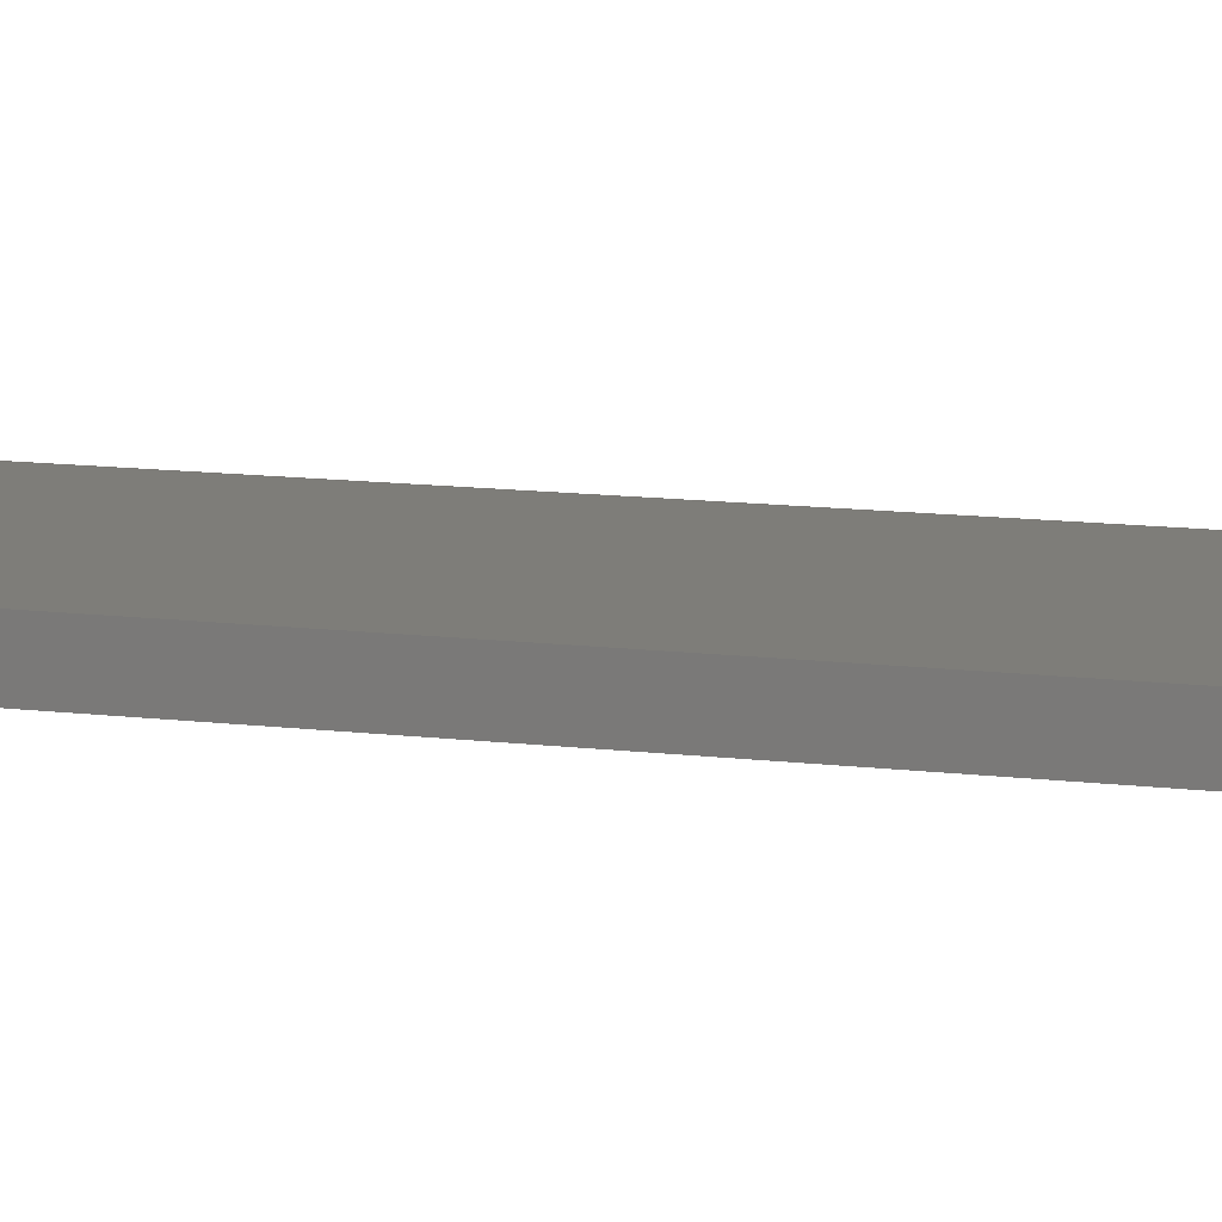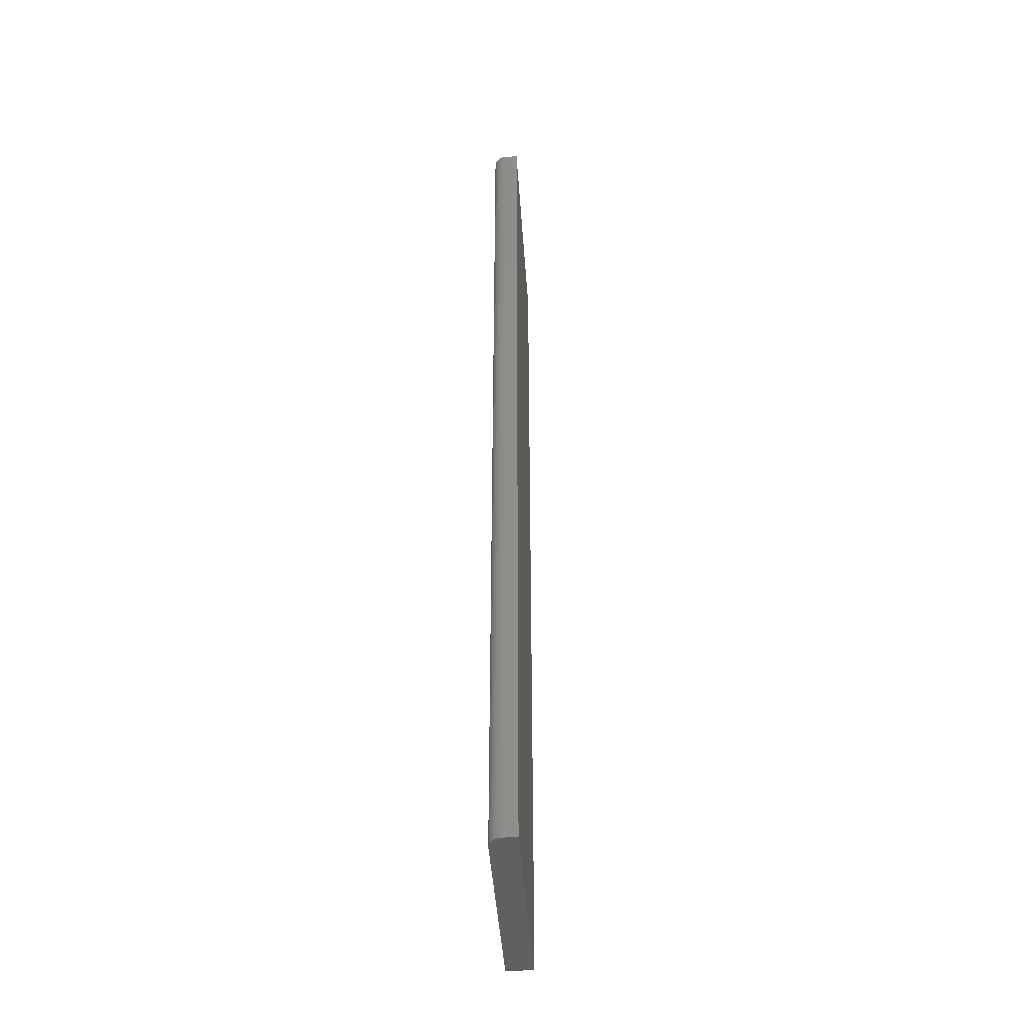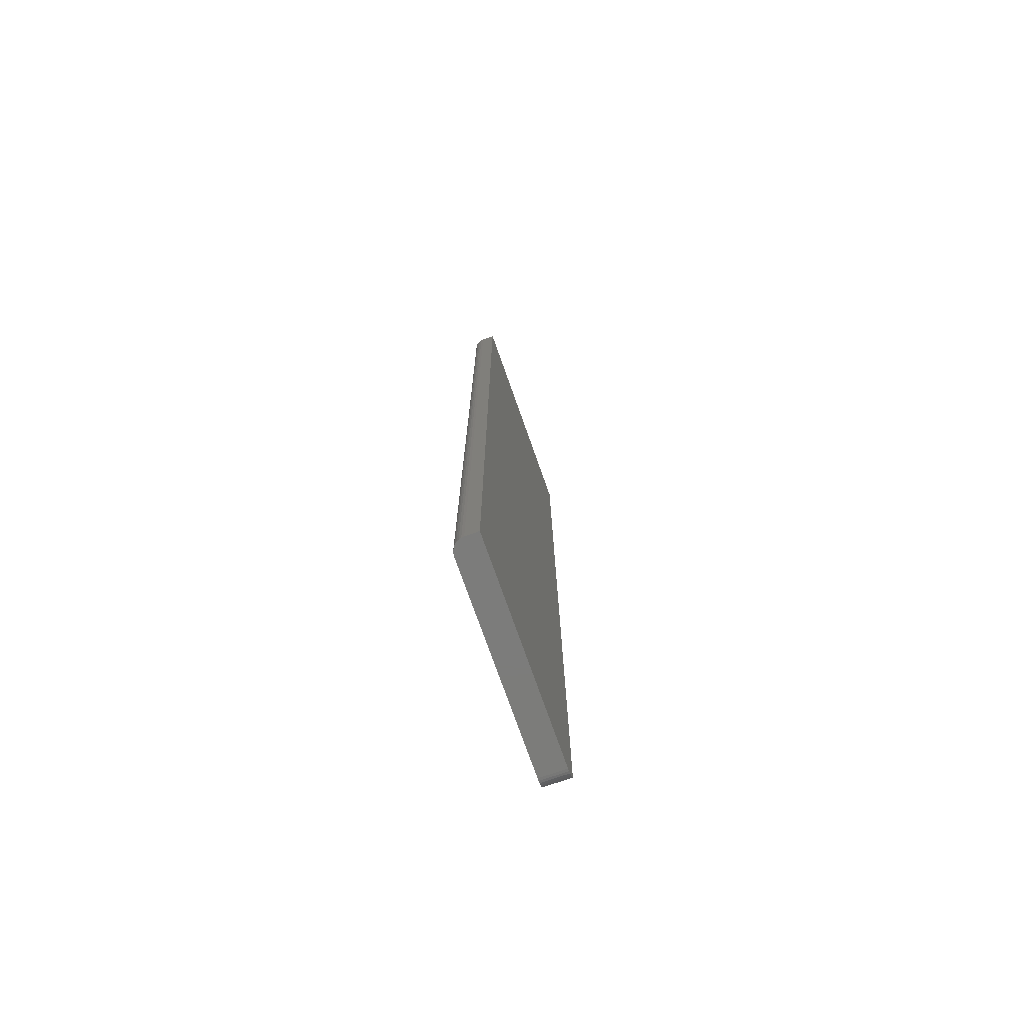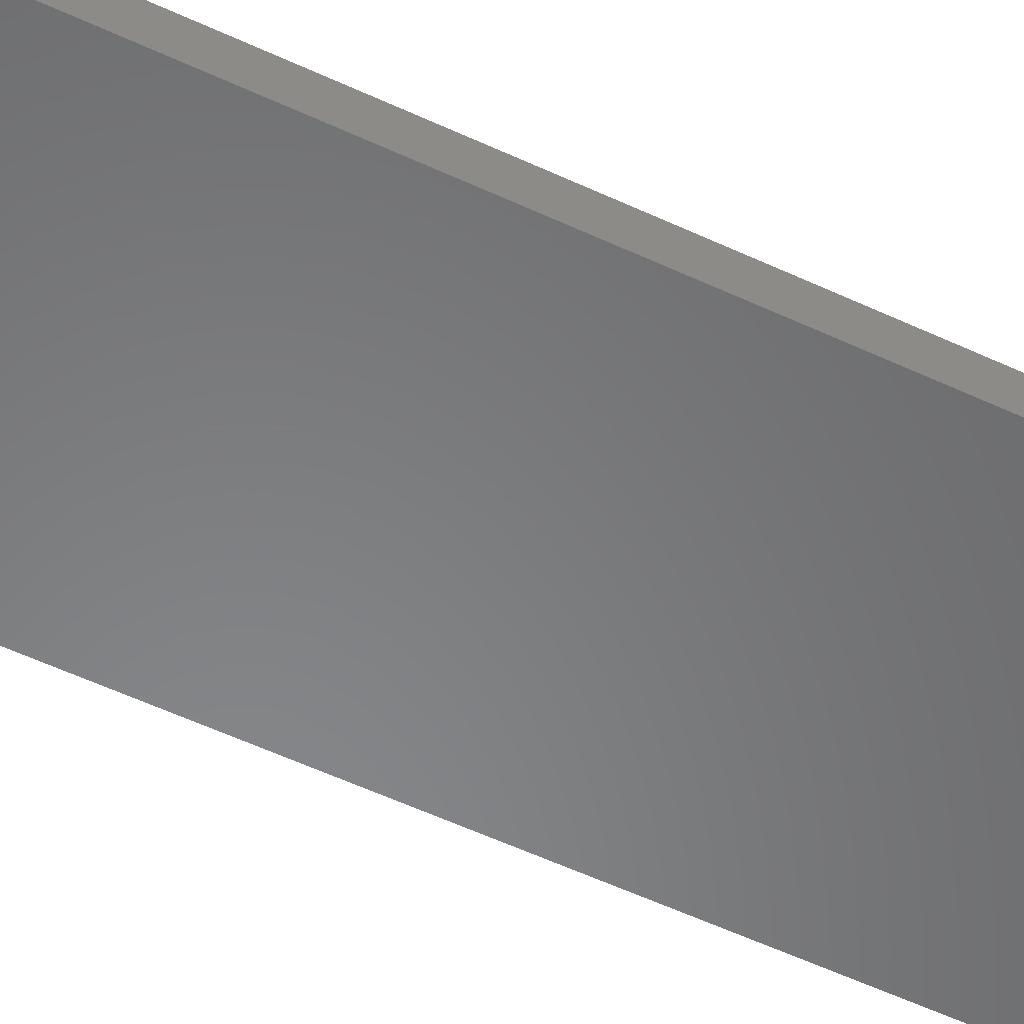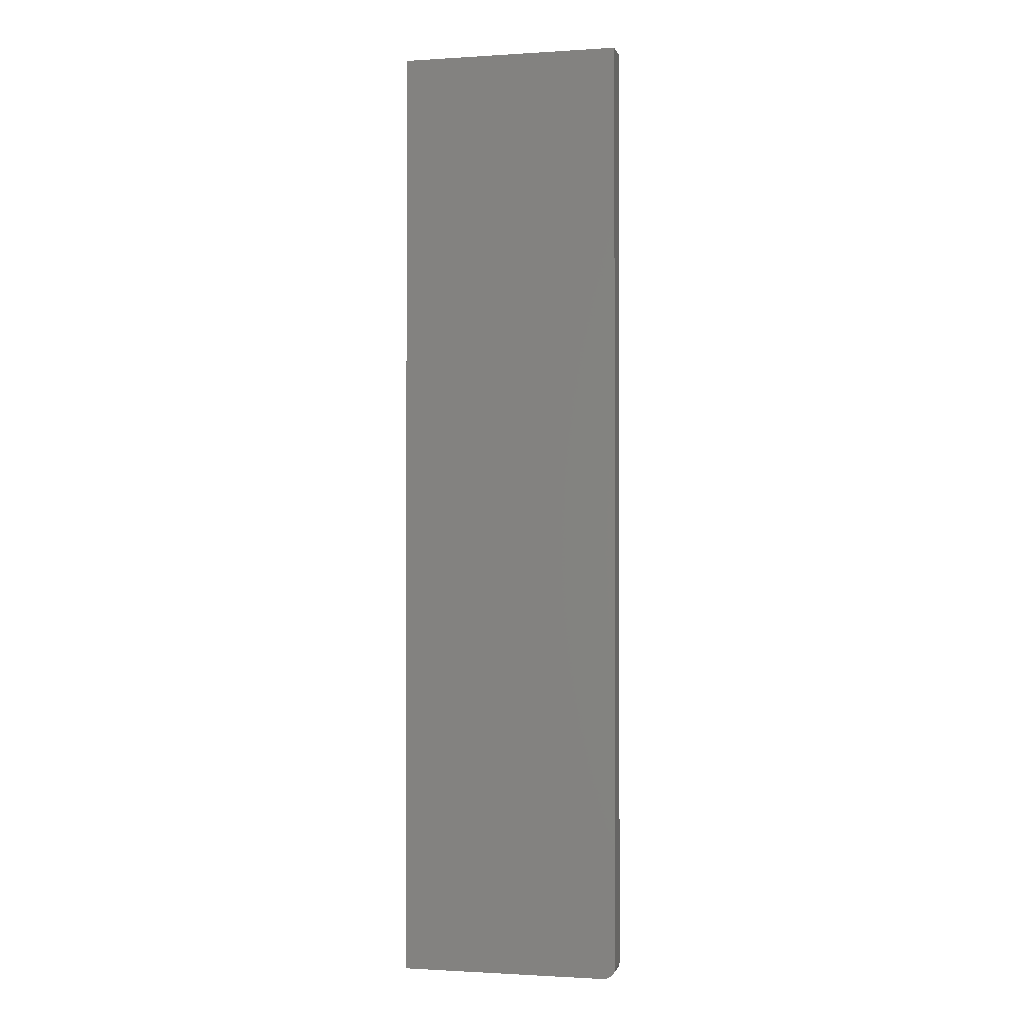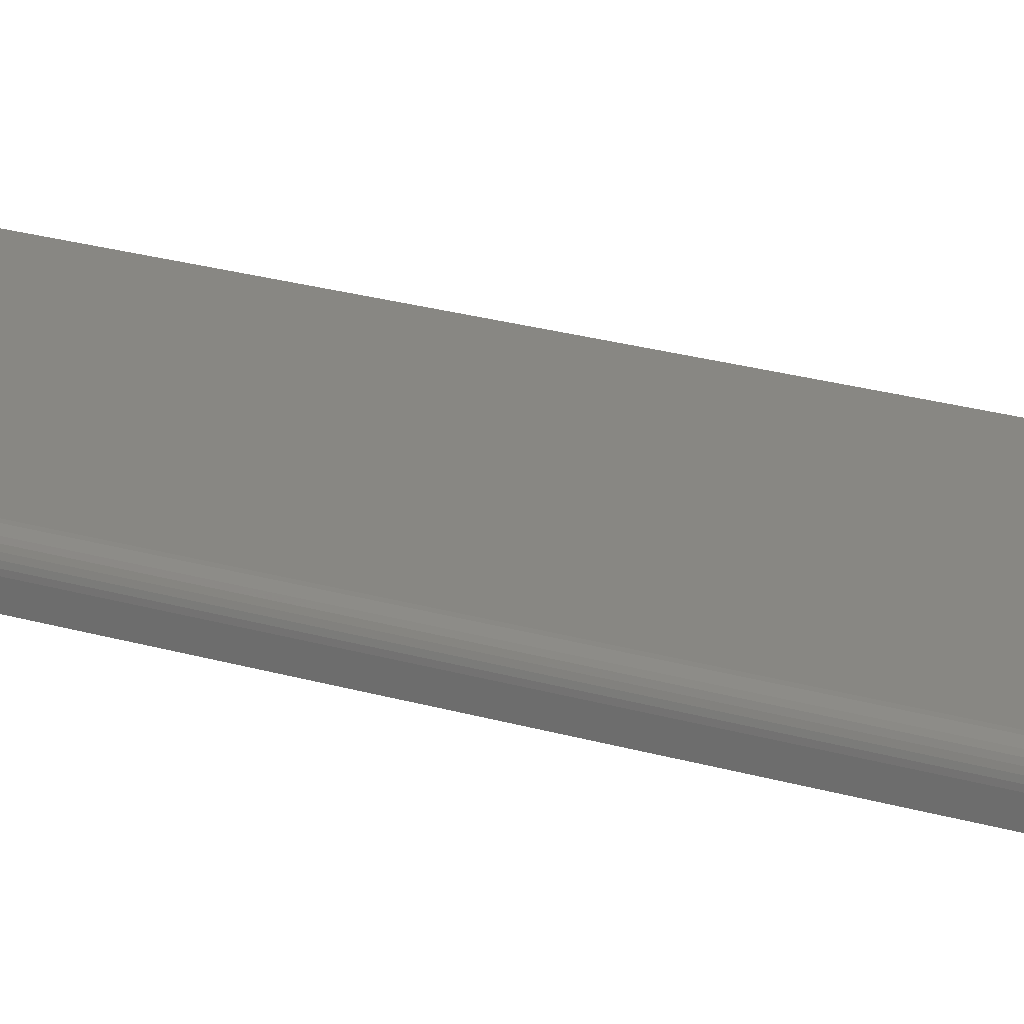
<metadata>
{"format":"stl","ext":"stl","renderer":"f3d","projection":"perspective","resolution":1024,"background":"white","views":[{"elev":10.7,"azim":-71.5,"up":"+Z"},{"elev":-44.0,"azim":93.9,"up":"+Y"},{"elev":-75.4,"azim":109.5,"up":"+Y"},{"elev":-54.4,"azim":-116.6,"up":"+Z"},{"elev":-1.2,"azim":-166.8,"up":"+Y"},{"elev":24.5,"azim":115.6,"up":"+Z"}]}
</metadata>
<code>
# stl→obj: 40 verts, 76 faces
v 0.07105 0.09465 0.01562
v 0.0712 0.09313 0.01562
v 0.07237 0.09031 0.01562
v 0.07165 0.09166 0.01562
v 0.1975 0.6632 0.01562
v 0.07105 0.6632 0.01562
v 0.07334 0.08913 0.01562
v 0.07452 0.08816 0.01562
v 0.07588 0.08744 0.01562
v 0.07734 0.08699 0.01562
v 0.07887 0.08684 0.01562
v 0.1975 0.08684 0.01562
v 0.07887 0.08684 0
v 0.199 0.08684 0.01547
v 0.2039 0.08684 0.01215
v 0.203 0.08684 0.01334
v 0.2018 0.08684 0.01431
v 0.2004 0.08684 0.01503
v 0.2053 0.08684 0
v 0.2053 0.08684 0.007812
v 0.2051 0.08684 0.009337
v 0.2047 0.08684 0.0108
v 0.07237 0.09031 0
v 0.0712 0.09313 0
v 0.07105 0.09465 0
v 0.07165 0.09166 0
v 0.2053 0.6632 0
v 0.07734 0.08699 0
v 0.07588 0.08744 0
v 0.07452 0.08816 0
v 0.07334 0.08913 0
v 0.07105 0.6632 0
v 0.199 0.6632 0.01547
v 0.2018 0.6632 0.01431
v 0.2004 0.6632 0.01503
v 0.203 0.6632 0.01334
v 0.2039 0.6632 0.01215
v 0.2047 0.6632 0.0108
v 0.2051 0.6632 0.009337
v 0.2053 0.6632 0.007812
f 1 2 3
f 3 2 4
f 5 6 1
f 5 1 3
f 5 3 7
f 5 7 8
f 5 8 9
f 5 9 10
f 5 10 11
f 5 11 12
f 13 12 11
f 14 15 16
f 14 16 17
f 14 17 18
f 19 15 14
f 19 14 12
f 19 12 13
f 15 19 20
f 15 20 21
f 15 21 22
f 23 24 25
f 26 24 23
f 27 19 13
f 27 13 28
f 27 28 29
f 27 29 30
f 27 30 31
f 27 31 23
f 27 23 25
f 27 25 32
f 6 32 1
f 1 32 25
f 13 11 28
f 28 11 10
f 28 10 29
f 29 10 9
f 29 9 30
f 30 9 8
f 30 8 31
f 31 8 7
f 31 7 23
f 23 7 3
f 23 3 26
f 26 3 4
f 26 4 24
f 24 4 2
f 24 2 25
f 25 2 1
f 5 33 34
f 34 33 35
f 32 6 5
f 32 5 34
f 32 34 36
f 32 36 37
f 32 37 38
f 32 38 39
f 32 39 40
f 32 40 27
f 20 19 40
f 40 19 27
f 20 40 21
f 21 40 39
f 21 39 22
f 22 39 38
f 22 38 15
f 15 38 37
f 15 37 16
f 16 37 36
f 16 36 17
f 17 36 34
f 17 34 18
f 18 34 35
f 18 35 14
f 14 35 33
f 14 33 12
f 12 33 5

</code>
